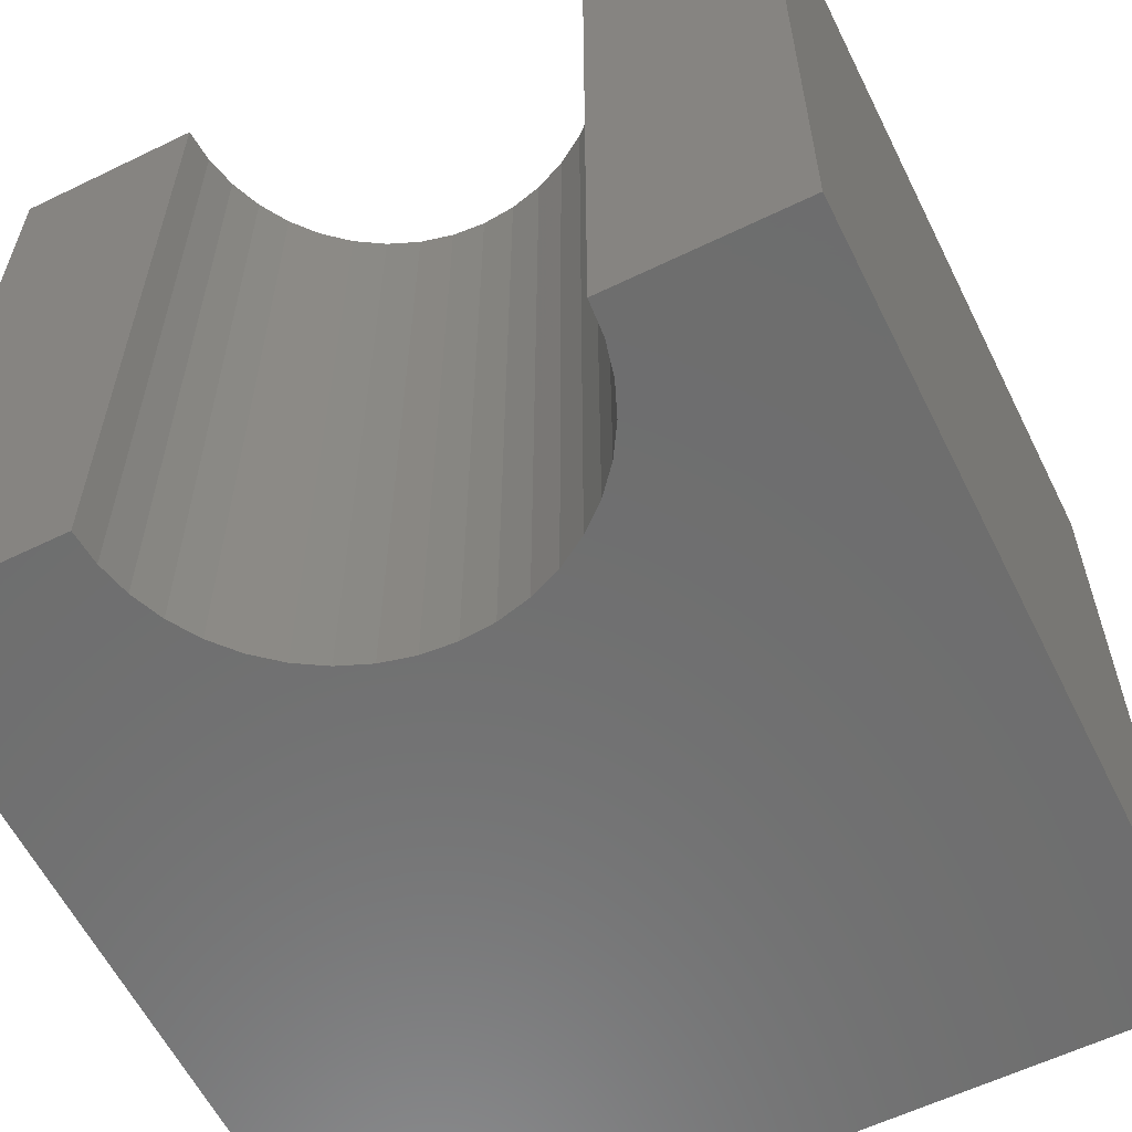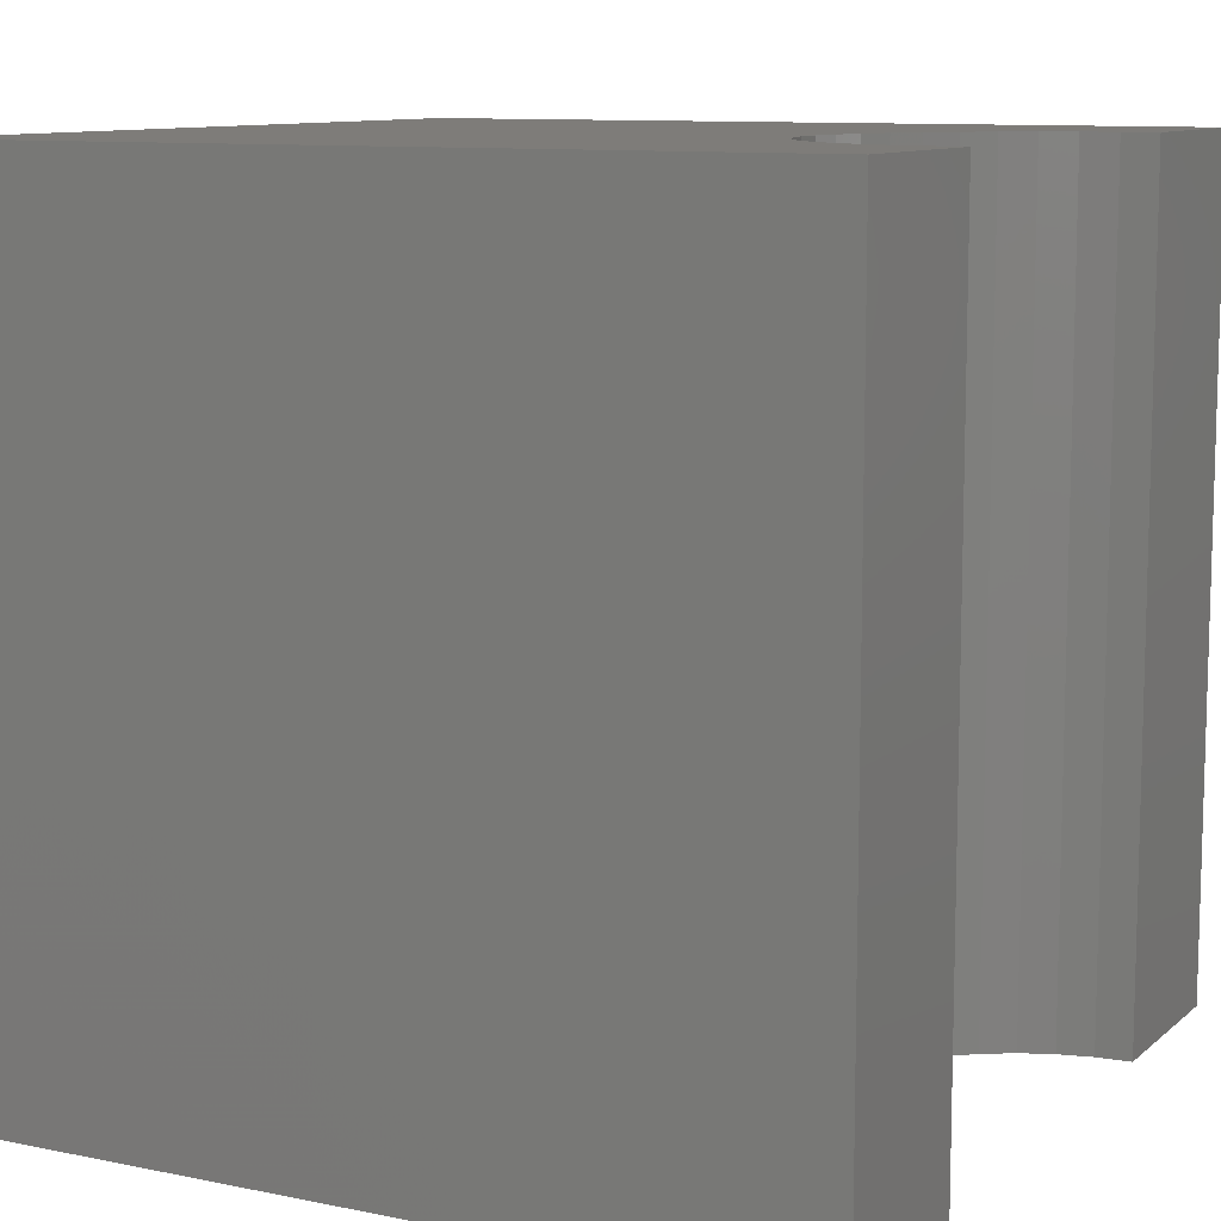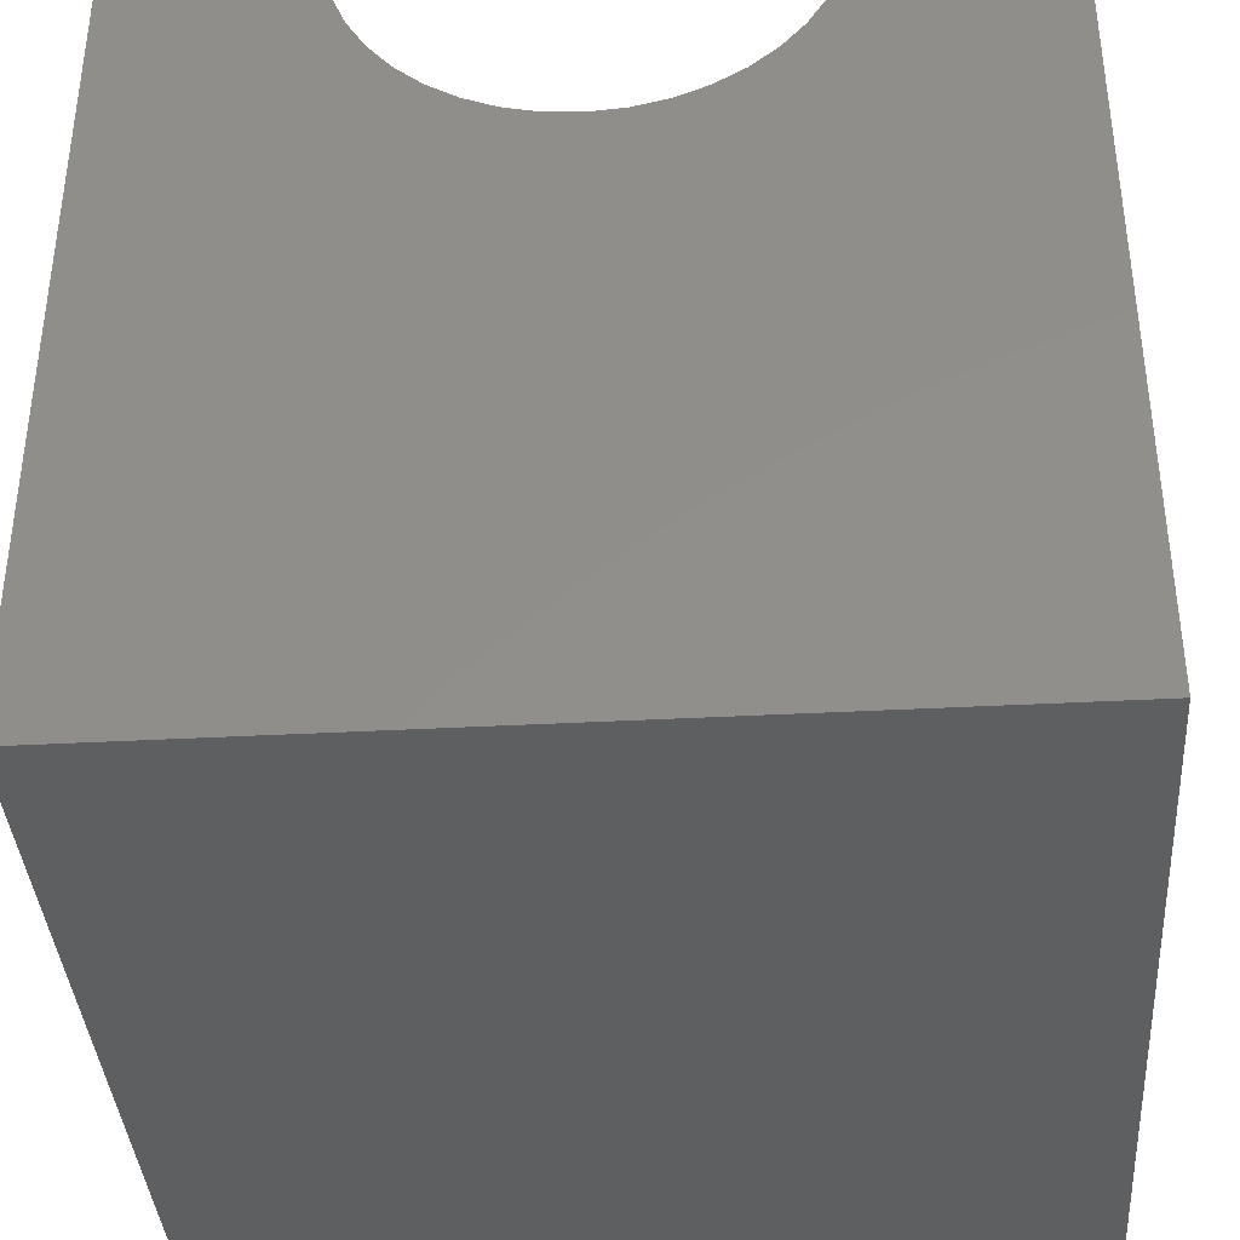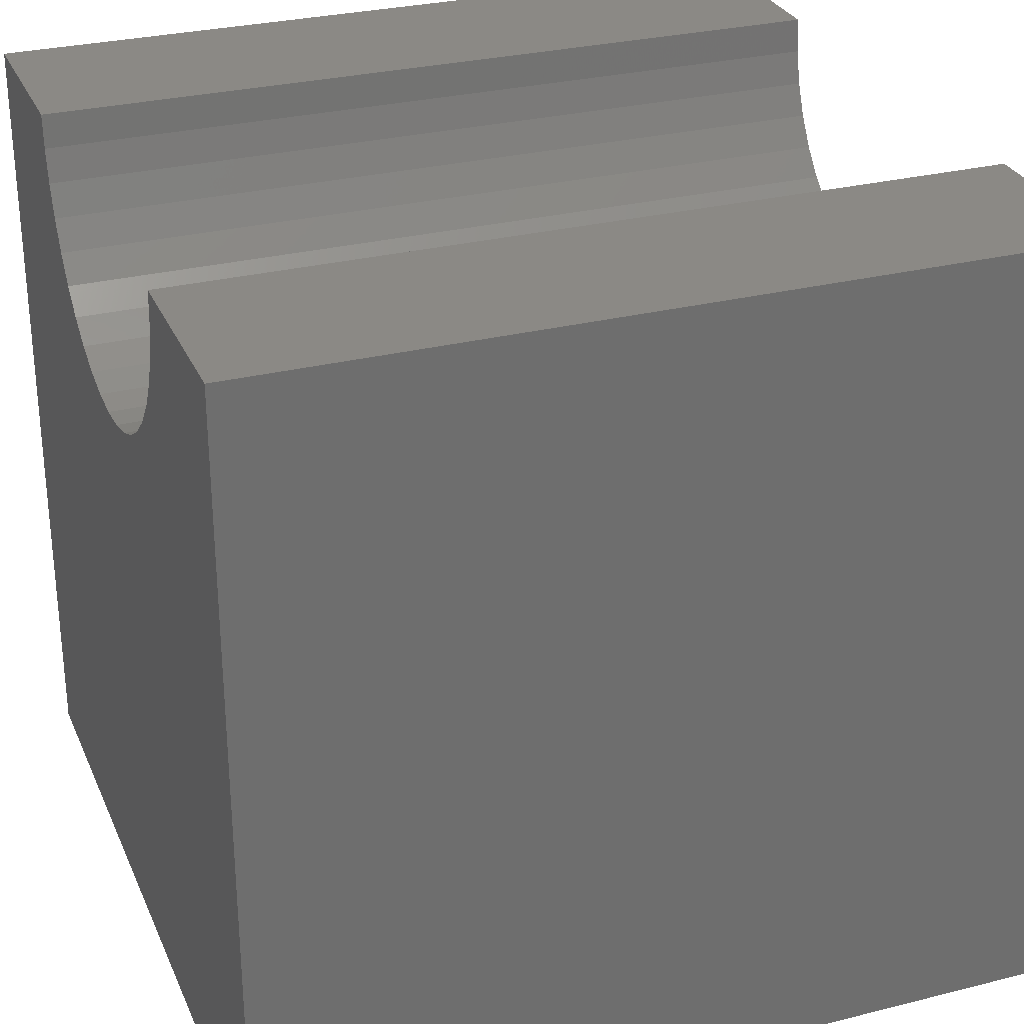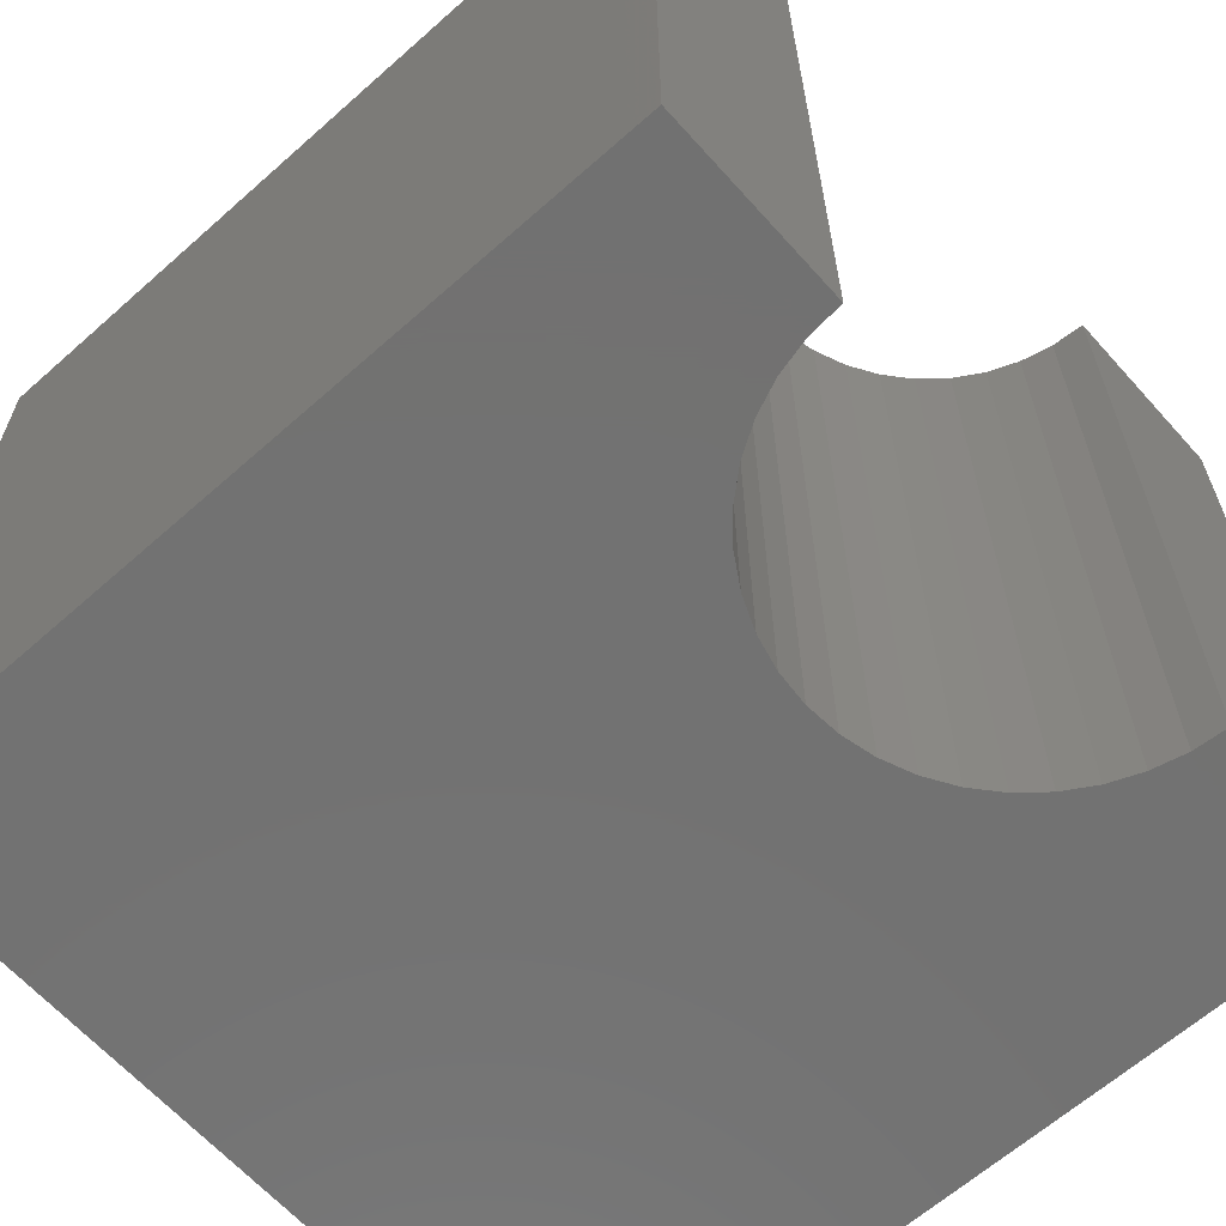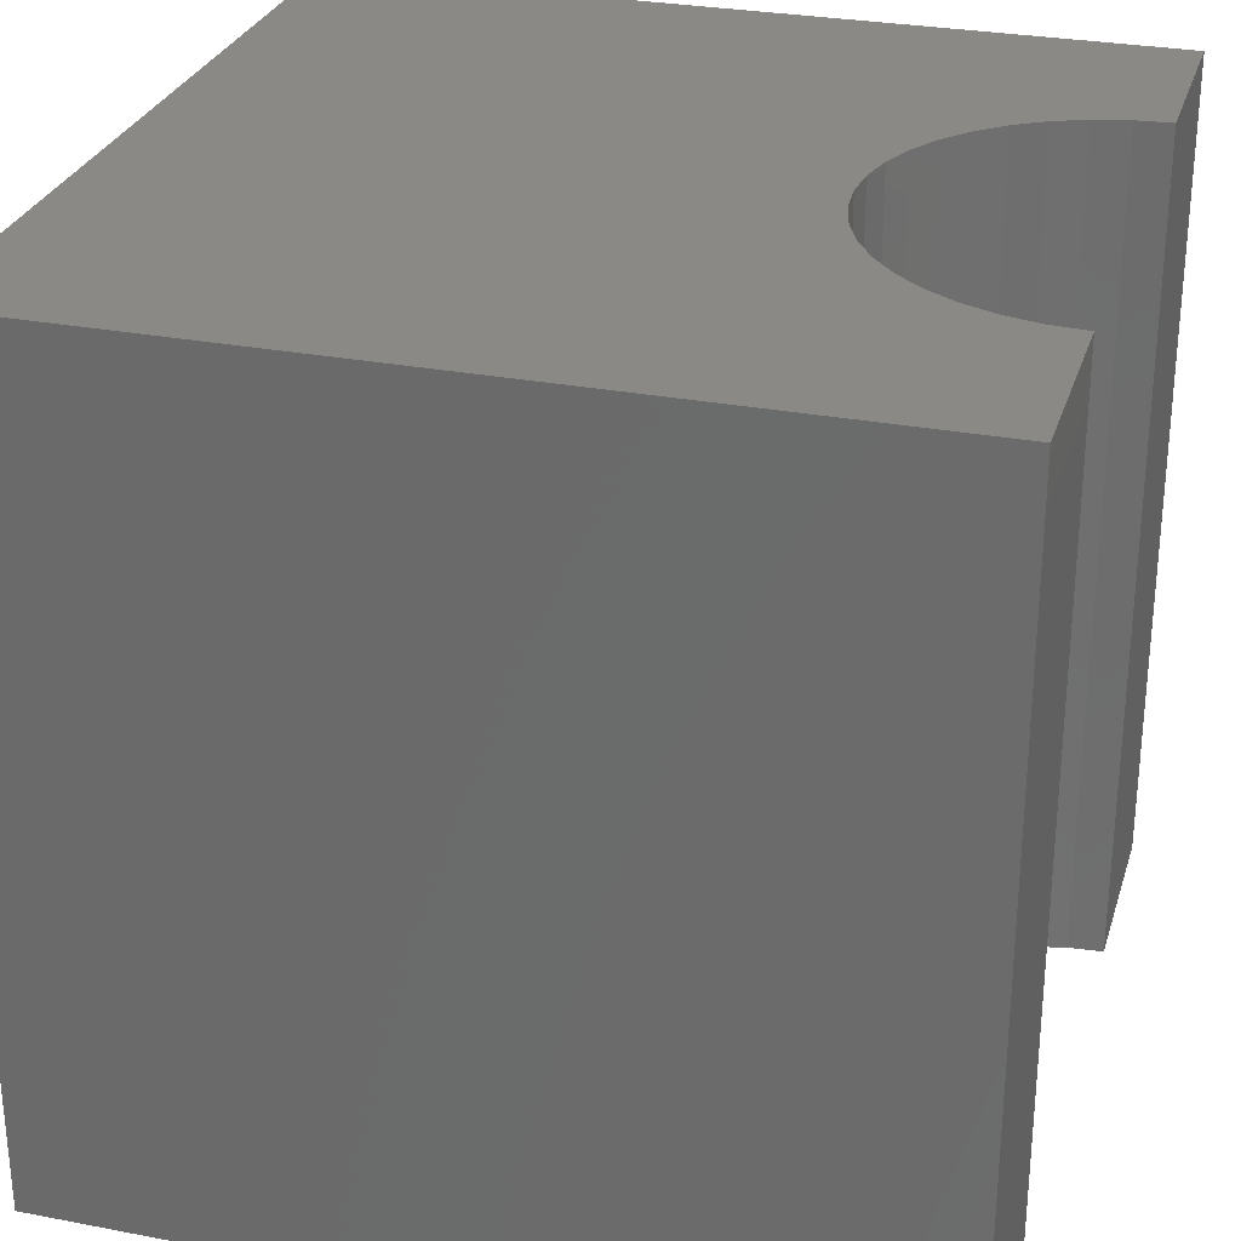
<metadata>
{"format":"stl","ext":"stl","renderer":"f3d","projection":"perspective","resolution":1024,"background":"white","views":[{"elev":-59.9,"azim":26.4,"up":"+Y"},{"elev":10.1,"azim":-62.4,"up":"+Y"},{"elev":-38.2,"azim":3.9,"up":"+Z"},{"elev":29.2,"azim":69.6,"up":"+Z"},{"elev":-63.9,"azim":-48.2,"up":"+Y"},{"elev":28.7,"azim":-74.0,"up":"+Y"}]}
</metadata>
<code>
# stl→obj: 50 verts, 96 faces
v 2.305 10 10
v 0 10 10
v 2.305 0 10
v 0 0 10
v 0 10 0
v 0 0 0
v 7.695 0 10
v 10 0 10
v 7.695 10 10
v 10 10 10
v 10 10 0
v 10 0 0
v 7.662 10 9.578
v 4.167 10 7.437
v 4.578 10 7.338
v 2.819 10 8.416
v 3.094 10 8.094
v 2.338 10 9.578
v 2.437 10 9.167
v 2.598 10 8.776
v 3.416 10 7.819
v 3.776 10 7.598
v 5 10 7.305
v 5.422 10 7.338
v 5.833 10 7.437
v 6.224 10 7.598
v 6.584 10 7.819
v 6.906 10 8.094
v 7.181 10 8.416
v 7.402 10 8.776
v 7.563 10 9.167
v 2.338 0 9.578
v 7.181 0 8.416
v 6.906 0 8.094
v 6.584 0 7.819
v 6.224 0 7.598
v 5.833 0 7.437
v 4.167 0 7.437
v 3.776 0 7.598
v 3.416 0 7.819
v 3.094 0 8.094
v 7.662 0 9.578
v 7.563 0 9.167
v 7.402 0 8.776
v 5.422 0 7.338
v 5 0 7.305
v 4.578 0 7.338
v 2.819 0 8.416
v 2.598 0 8.776
v 2.437 0 9.167
f 1 2 3
f 3 2 4
f 2 5 4
f 4 5 6
f 7 8 9
f 9 8 10
f 11 10 12
f 12 10 8
f 5 11 6
f 6 11 12
f 13 9 10
f 14 15 5
f 5 15 11
f 5 16 17
f 1 18 2
f 2 18 19
f 2 19 5
f 5 19 20
f 5 20 16
f 17 21 5
f 5 21 22
f 5 22 14
f 15 23 11
f 11 23 24
f 11 24 25
f 25 26 11
f 11 26 27
f 11 27 28
f 28 29 11
f 11 29 30
f 11 30 10
f 10 30 31
f 10 31 13
f 32 3 4
f 33 34 12
f 34 35 12
f 12 35 36
f 12 36 37
f 38 39 6
f 6 39 40
f 6 40 41
f 7 42 8
f 8 42 43
f 8 43 12
f 12 43 44
f 12 44 33
f 37 45 12
f 12 45 46
f 12 46 6
f 6 46 47
f 6 47 38
f 41 48 6
f 6 48 49
f 6 49 4
f 4 49 50
f 4 50 32
f 7 9 13
f 7 13 42
f 42 13 31
f 42 31 43
f 43 31 30
f 43 30 44
f 44 30 29
f 44 29 33
f 33 29 28
f 33 28 34
f 34 28 27
f 34 27 35
f 35 27 26
f 35 26 36
f 36 26 25
f 36 25 37
f 37 25 24
f 37 24 45
f 45 24 23
f 45 23 46
f 46 23 15
f 46 15 47
f 47 15 14
f 47 14 38
f 38 14 22
f 38 22 39
f 39 22 21
f 39 21 40
f 40 21 17
f 40 17 41
f 41 17 16
f 41 16 48
f 48 16 20
f 48 20 49
f 49 20 19
f 49 19 50
f 50 19 18
f 50 18 32
f 32 18 1
f 32 1 3

</code>
